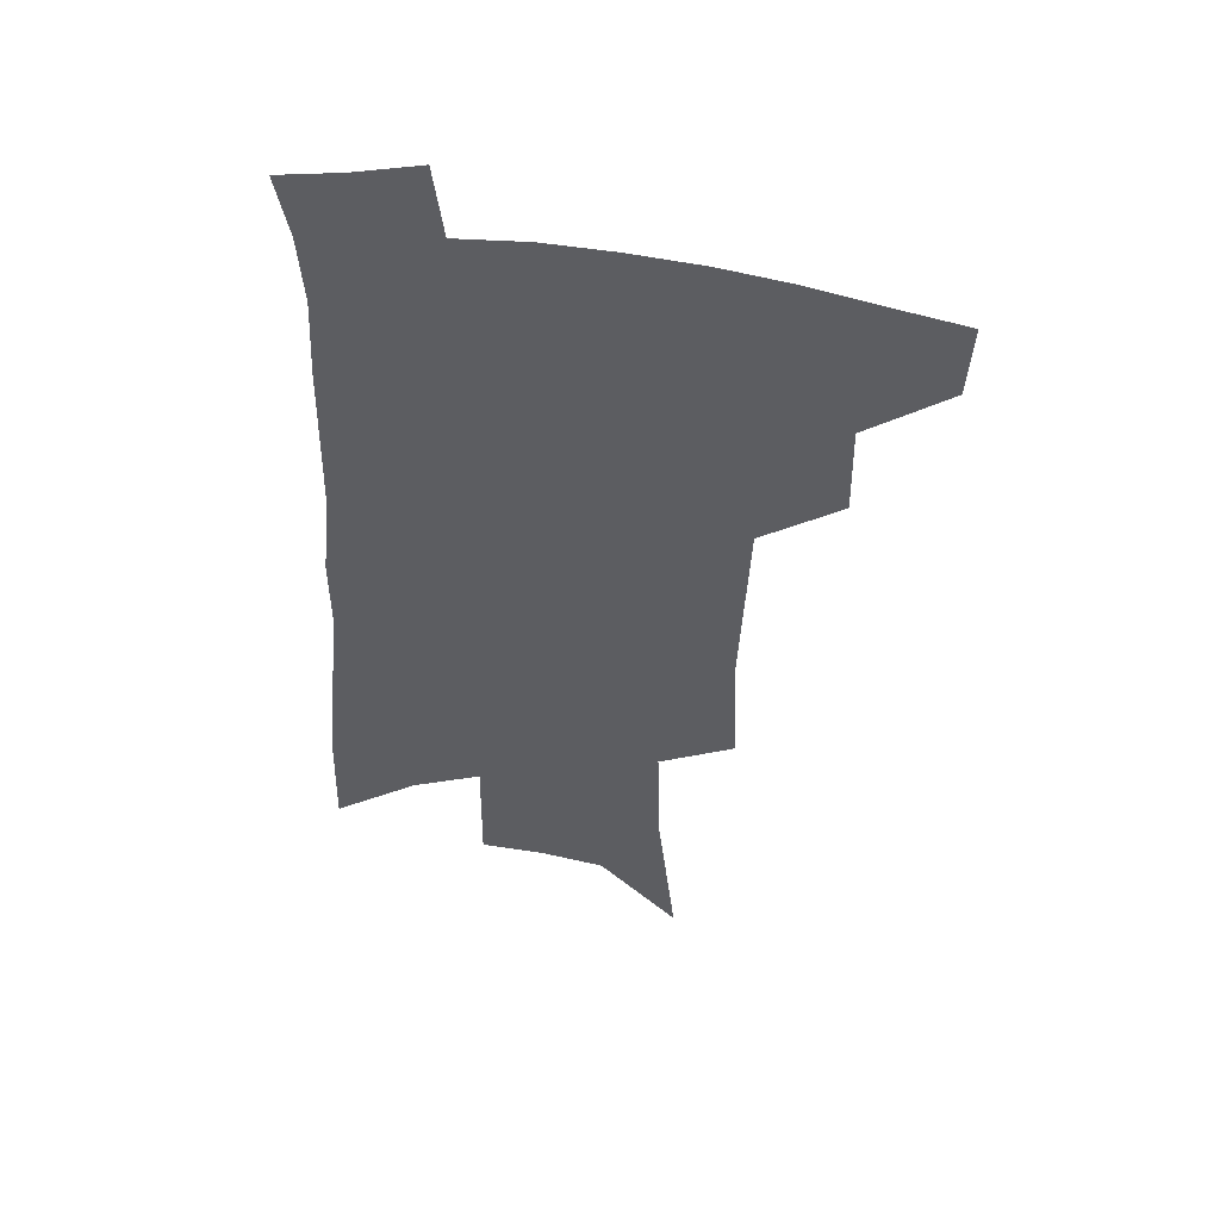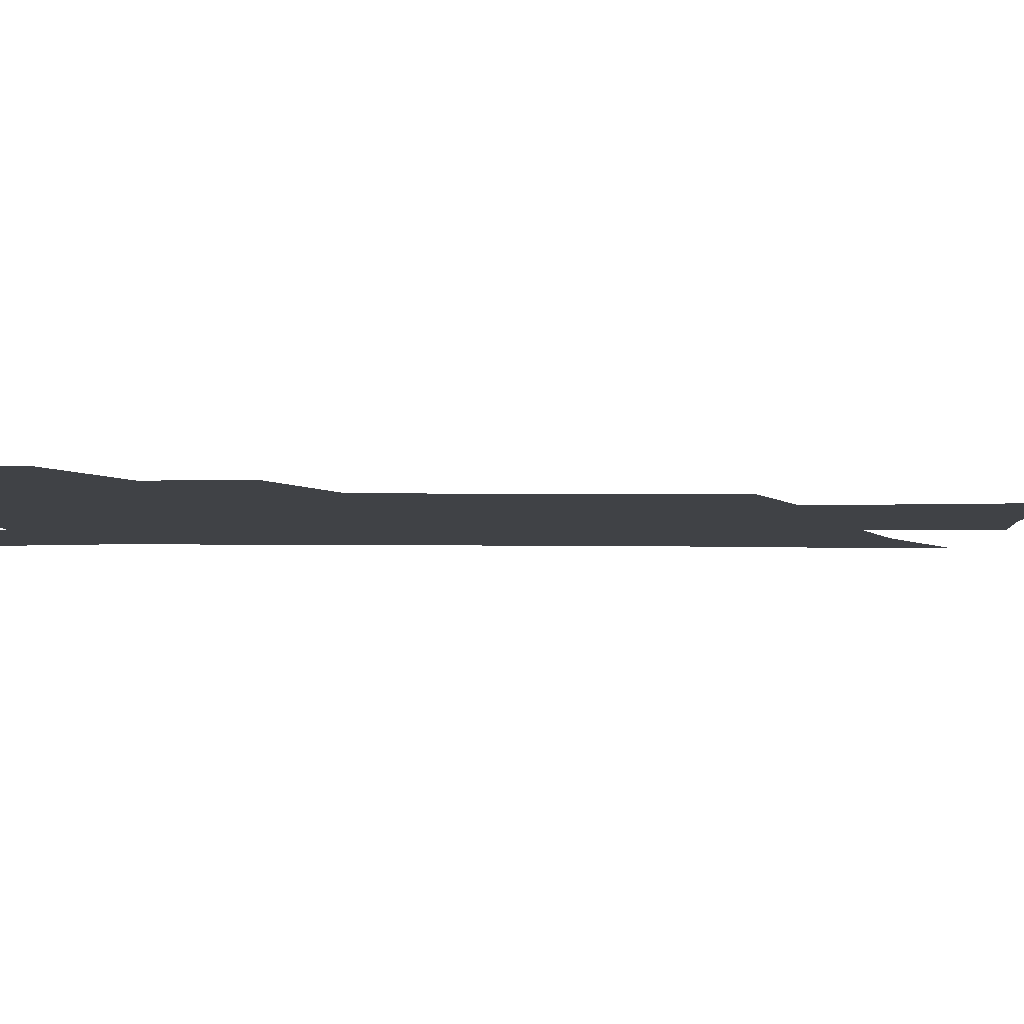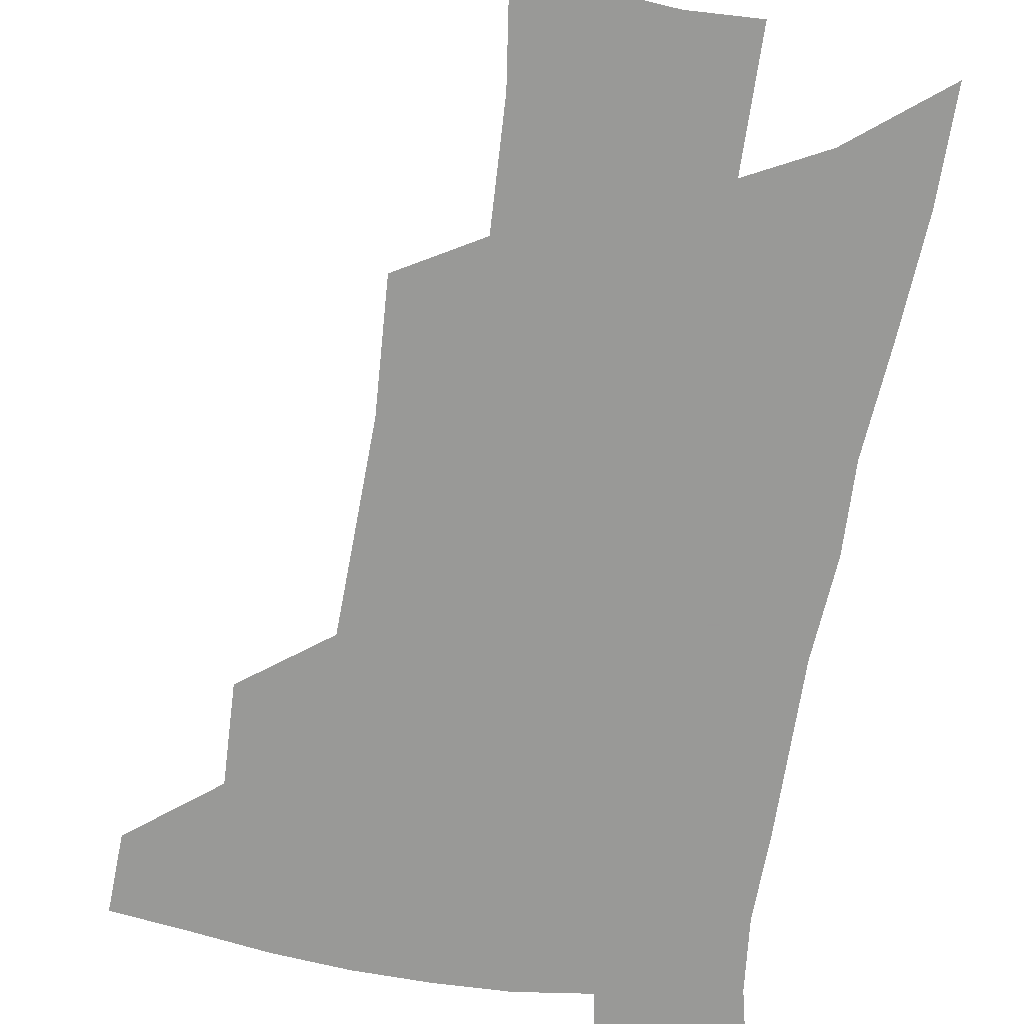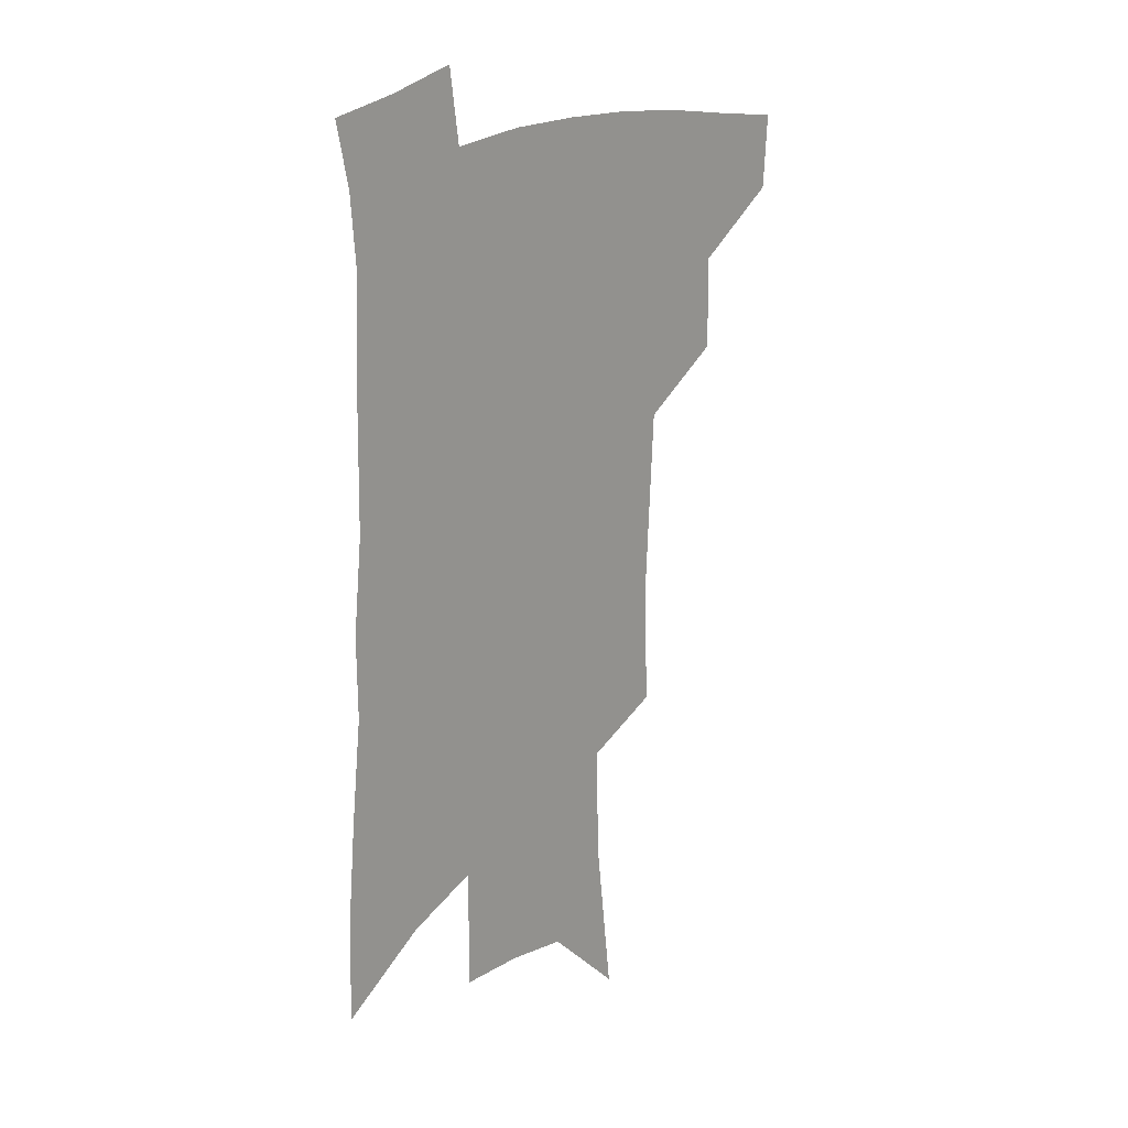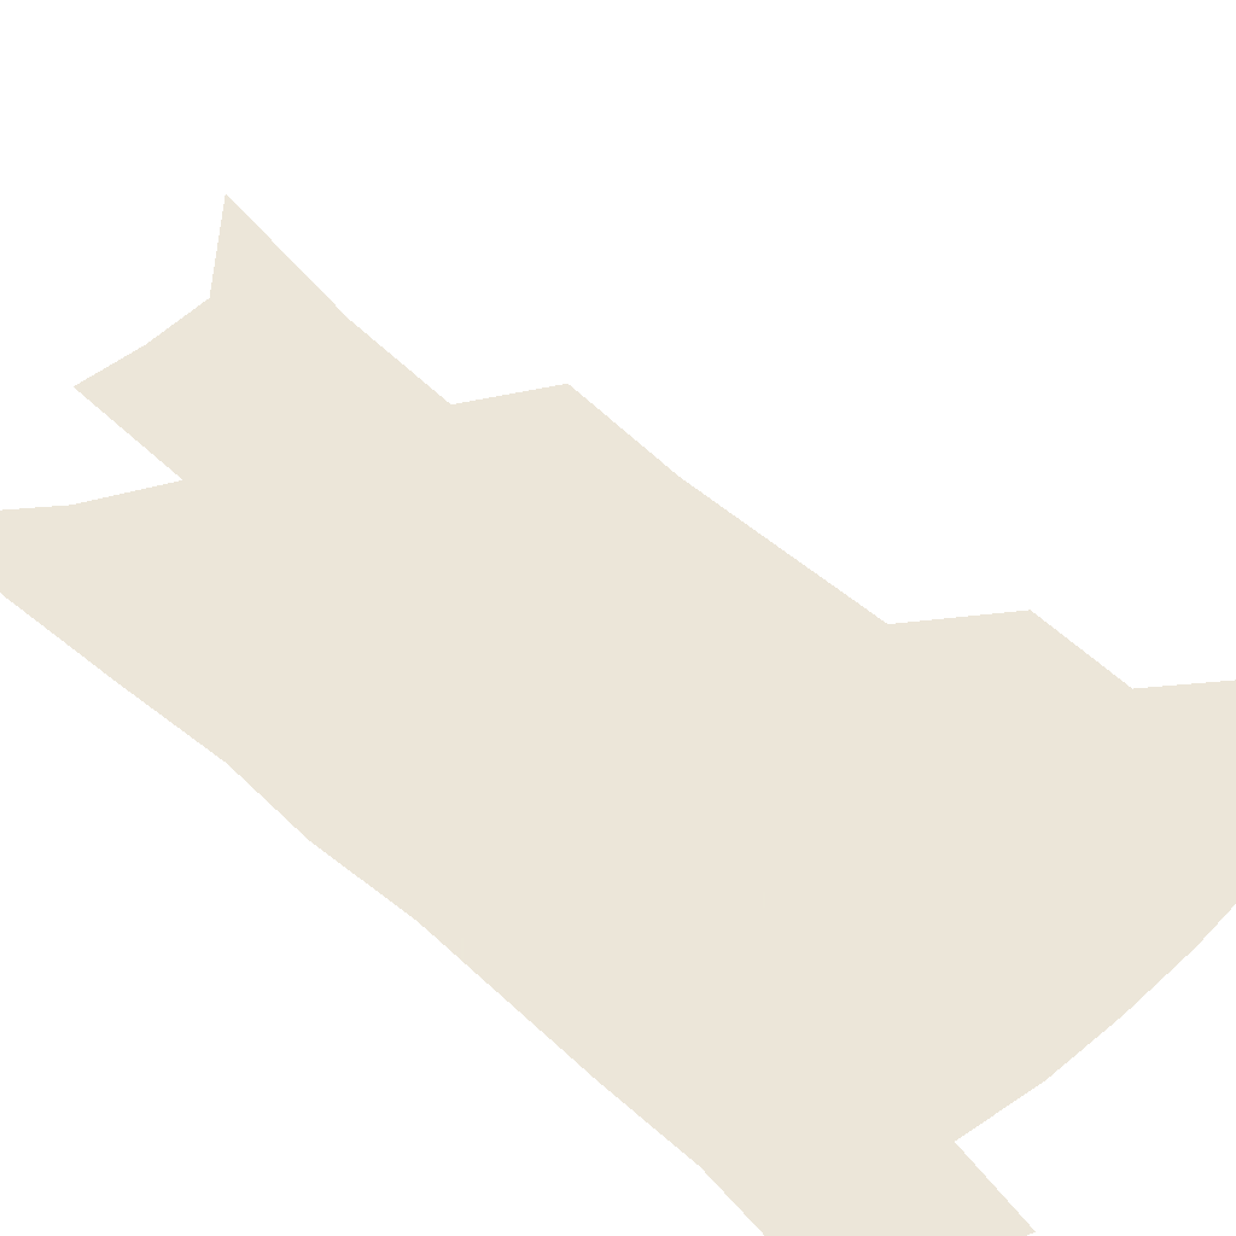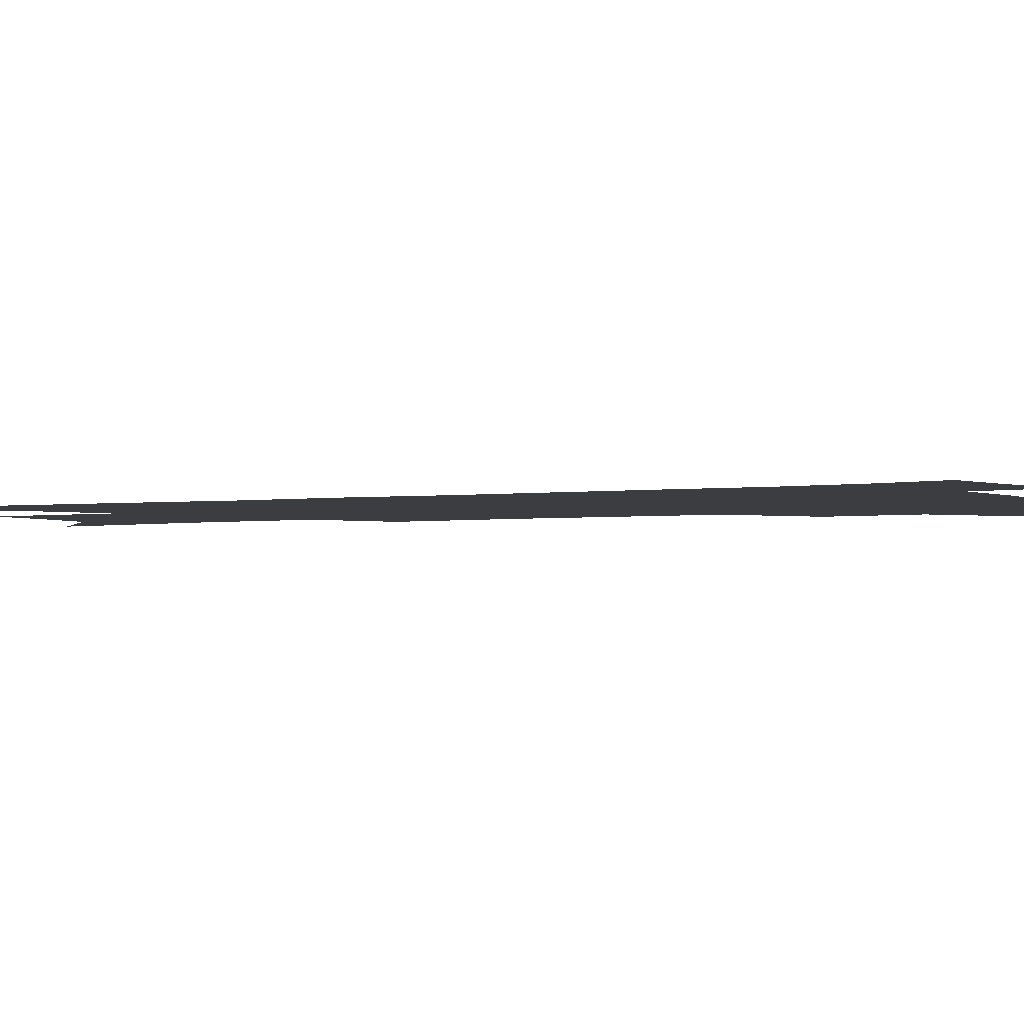
<metadata>
{"format":"obj","ext":"obj","renderer":"f3d","projection":"perspective","resolution":1024,"background":"white","views":[{"elev":50.6,"azim":-169.5,"up":"+Y"},{"elev":-6.5,"azim":-89.6,"up":"+Z"},{"elev":-68.8,"azim":-7.8,"up":"+Z"},{"elev":21.2,"azim":135.2,"up":"+Y"},{"elev":49.5,"azim":137.1,"up":"+Z"},{"elev":-2.5,"azim":119.2,"up":"+Z"}]}
</metadata>
<code>
v 499.2 442.6 0
v 497.5 469.8 0
v 528.9 385.8 0
v 529.3 420 0
v 527.6 447.7 0
v 523.9 473.8 0
v 560.2 248.9 0
v 561.8 293.3 0
v 560.1 328.4 0
v 558.3 364.9 0
v 557.1 397.8 0
v 555.9 425.8 0
v 554.5 451.6 0
v 549.9 478.1 0
v 580.1 129.2 0
v 587 191.2 0
v 587.9 233.8 0
v 586.5 271.8 0
v 586.2 310.6 0
v 583.9 341.3 0
v 582.5 373.8 0
v 581.9 404 0
v 581.2 430.3 0
v 579.4 454.4 0
v 576.1 480.9 0
v 609.4 158.9 0
v 611.4 207.7 0
v 610.2 243.8 0
v 609.5 284.6 0
v 608 317.2 0
v 606.6 348.6 0
v 605.5 378.8 0
v 605 406.1 0
v 604.7 431.5 0
v 604.4 455.8 0
v 602.4 482 0
v 633 161.4 0
v 633.6 214.3 0
v 632.3 251 0
v 630.9 285.6 0
v 629.5 319.6 0
v 628.6 348.6 0
v 627.6 380.8 0
v 627.6 407.3 0
v 628.1 432.3 0
v 629.1 456 0
v 628.3 481.8 0
v 656.8 160.8 0
v 656.3 207.2 0
v 654.7 247.2 0
v 652.5 285.2 0
v 651.3 317.3 0
v 650.9 346.2 0
v 649.6 378.1 0
v 650.1 404.4 0
v 650.9 430.6 0
v 652.3 455.3 0
v 654.8 478.9 0
v 658.4 506.3 0
v 682.7 194.5 0
v 679.4 237.1 0
v 676.5 275.4 0
v 674.7 309.4 0
v 673.9 340.4 0
v 673.4 370.5 0
v 672.5 400.6 0
v 673.9 426.4 0
v 675 452.5 0
v 678.5 475.2 0
v 683 499.6 0
v 714.5 170.4 0
v 713.6 208.8 0
v 710 248.9 0
v 706 287.4 0
v 706.2 318.5 0
v 702.7 353.8 0
v 702.2 384.5 0
v 701.7 414.4 0
v 700.2 445.4 0
v 702.2 471.4 0
v 706.9 494.9 0
f 4 5 1
f 1 5 2
f 5 6 2
f 10 11 3
f 3 11 4
f 11 12 4
f 4 12 5
f 12 13 5
f 5 13 6
f 13 14 6
f 17 18 7
f 7 18 8
f 18 19 8
f 8 19 9
f 19 20 9
f 9 20 10
f 20 21 10
f 10 21 11
f 21 22 11
f 11 22 12
f 22 23 12
f 12 23 13
f 23 24 13
f 13 24 14
f 24 25 14
f 15 26 16
f 26 27 16
f 16 27 17
f 27 28 17
f 17 28 18
f 28 29 18
f 18 29 19
f 29 30 19
f 19 30 20
f 30 31 20
f 20 31 21
f 31 32 21
f 21 32 22
f 32 33 22
f 22 33 23
f 33 34 23
f 23 34 24
f 34 35 24
f 24 35 25
f 35 36 25
f 26 37 27
f 37 38 27
f 27 38 28
f 38 39 28
f 28 39 29
f 39 40 29
f 29 40 30
f 40 41 30
f 30 41 31
f 41 42 31
f 31 42 32
f 42 43 32
f 32 43 33
f 43 44 33
f 33 44 34
f 44 45 34
f 34 45 35
f 45 46 35
f 35 46 36
f 46 47 36
f 37 48 38
f 48 49 38
f 38 49 39
f 49 50 39
f 39 50 40
f 50 51 40
f 40 51 41
f 51 52 41
f 41 52 42
f 52 53 42
f 42 53 43
f 53 54 43
f 43 54 44
f 54 55 44
f 44 55 45
f 55 56 45
f 45 56 46
f 56 57 46
f 46 57 47
f 57 58 47
f 49 60 50
f 60 61 50
f 50 61 51
f 61 62 51
f 51 62 52
f 62 63 52
f 52 63 53
f 63 64 53
f 53 64 54
f 64 65 54
f 54 65 55
f 65 66 55
f 55 66 56
f 66 67 56
f 56 67 57
f 67 68 57
f 57 68 58
f 68 69 58
f 58 69 59
f 69 70 59
f 60 71 61
f 71 72 61
f 61 72 62
f 72 73 62
f 62 73 63
f 73 74 63
f 63 74 64
f 74 75 64
f 64 75 65
f 75 76 65
f 65 76 66
f 76 77 66
f 66 77 67
f 77 78 67
f 67 78 68
f 78 79 68
f 68 79 69
f 79 80 69
f 69 80 70
f 80 81 70

</code>
